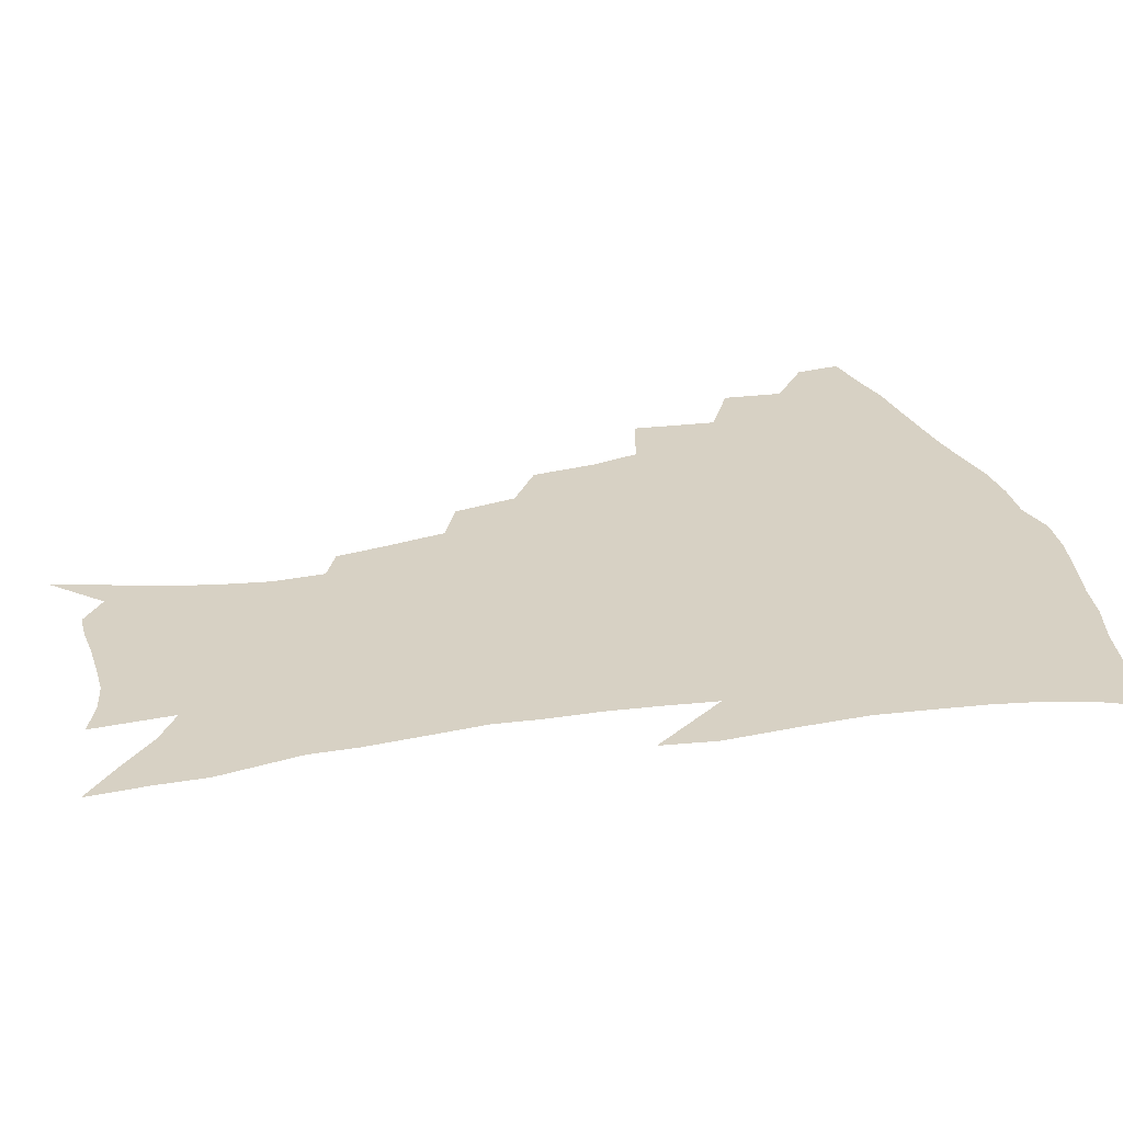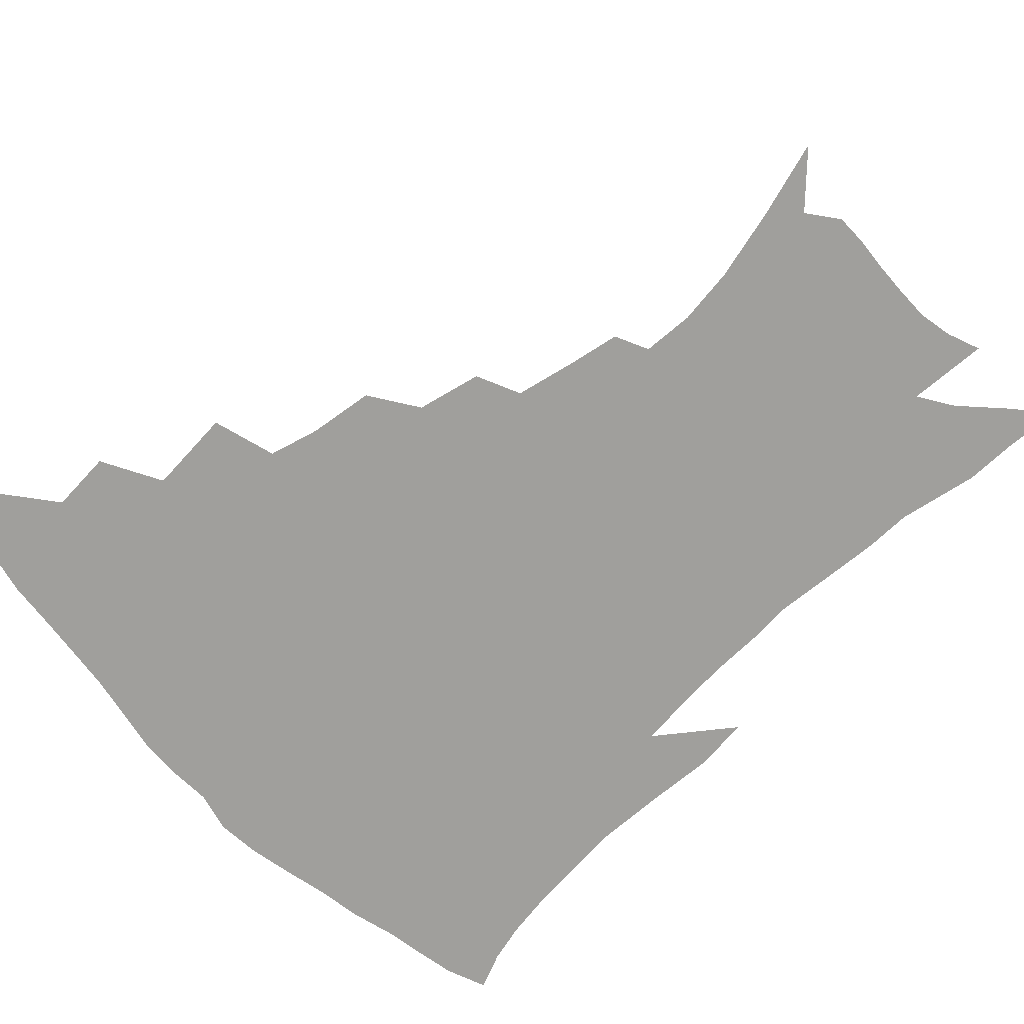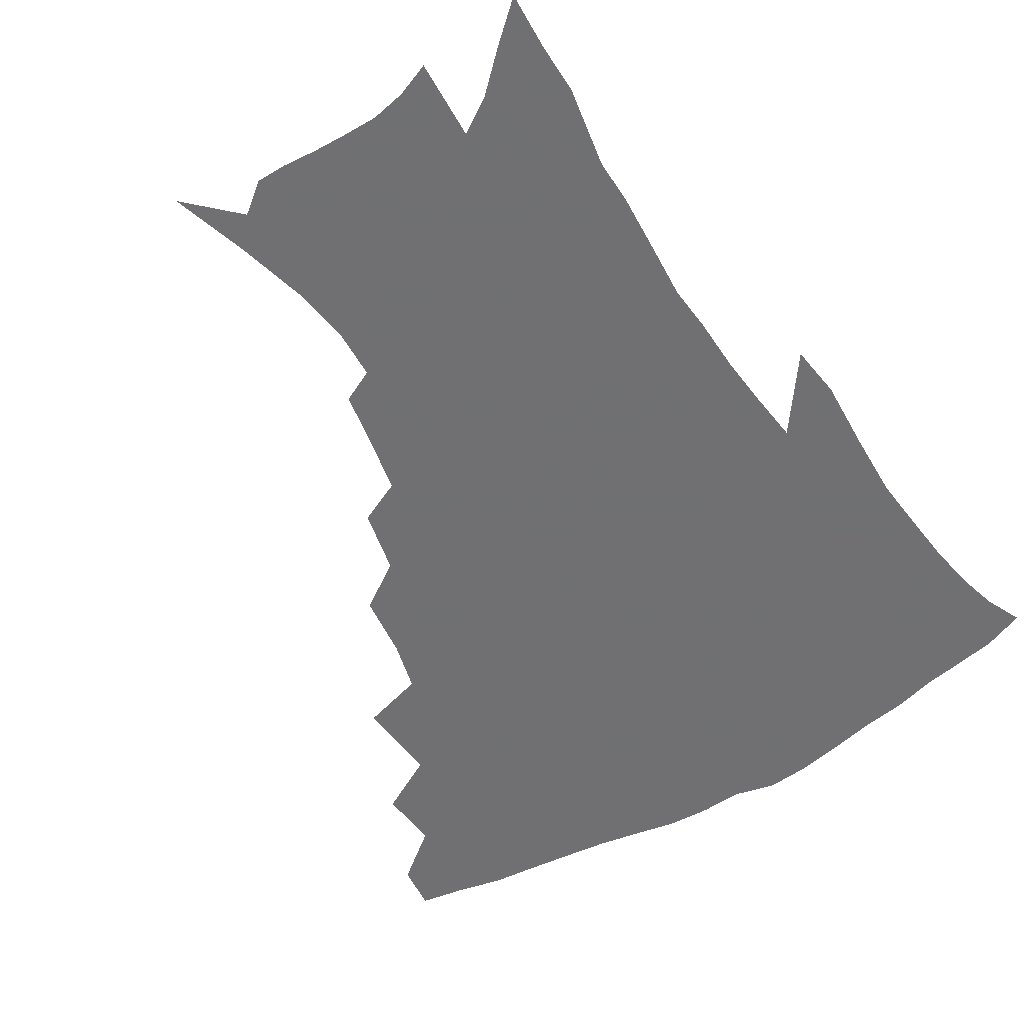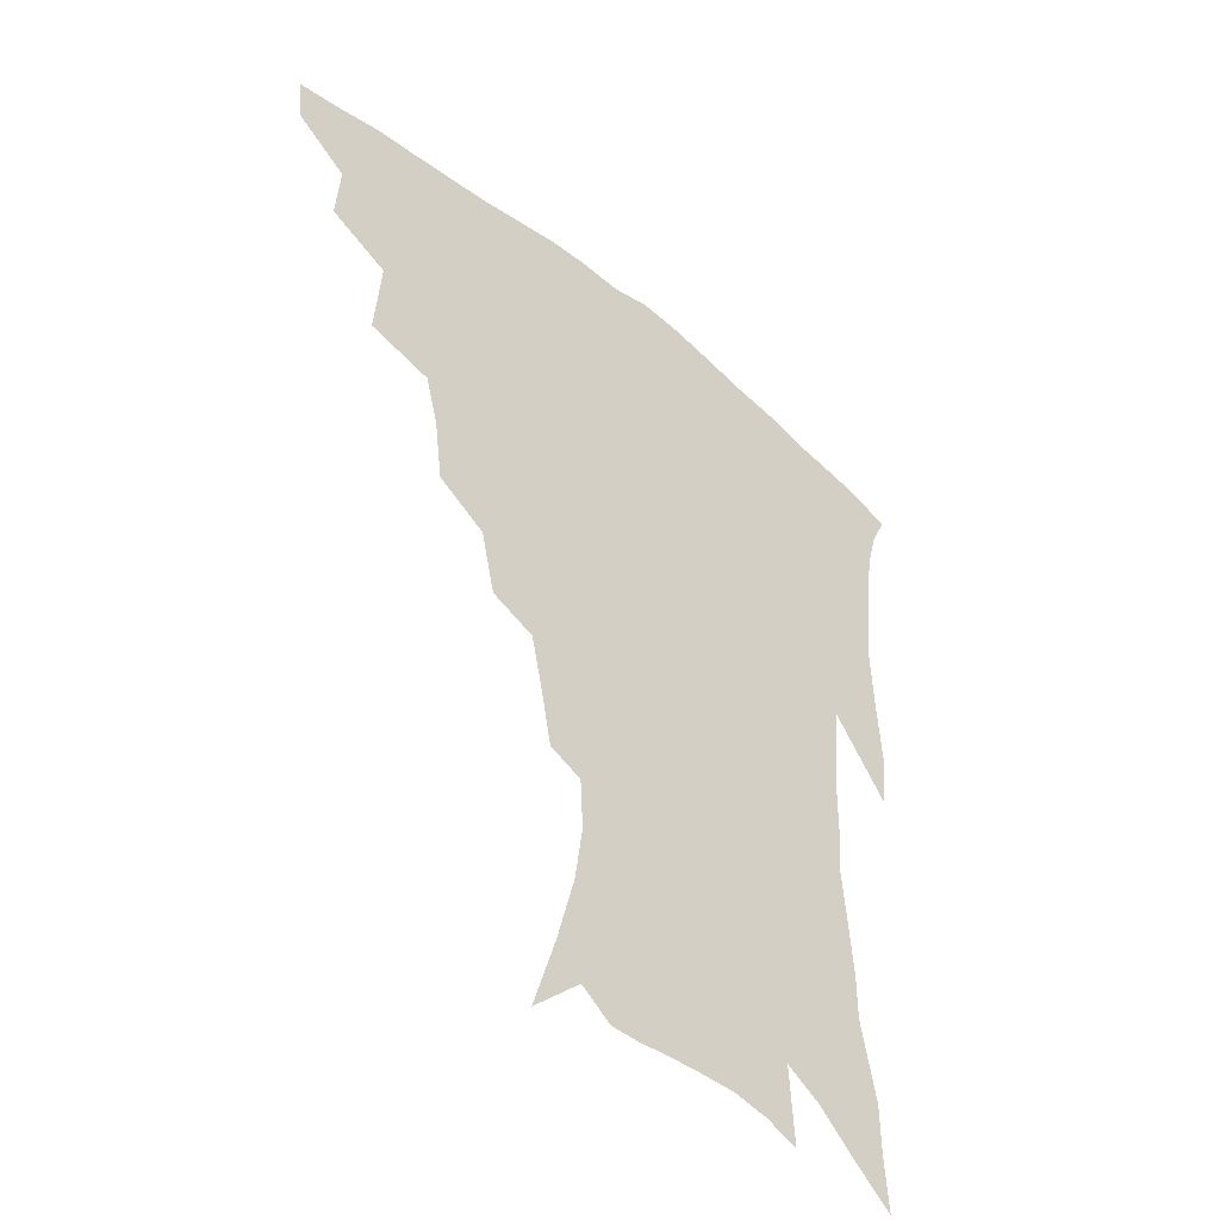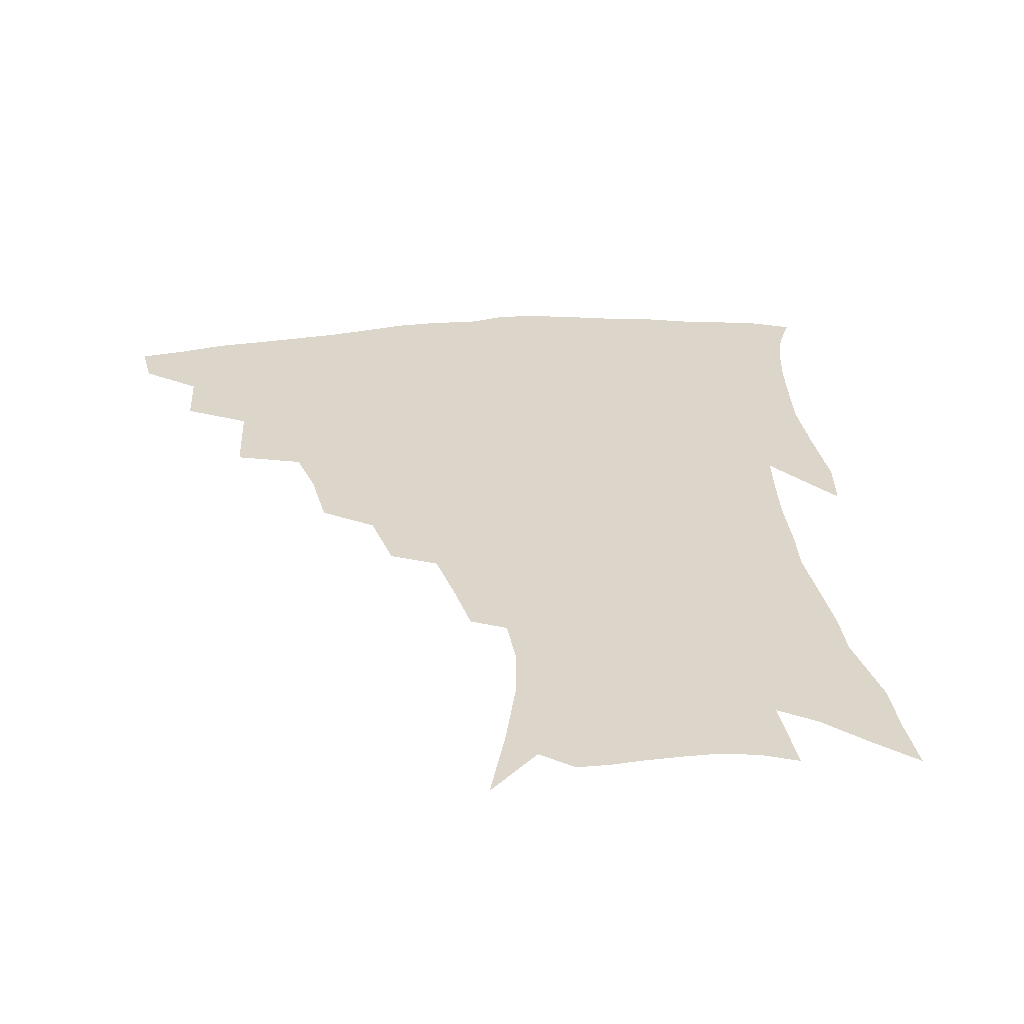
<metadata>
{"format":"obj","ext":"obj","renderer":"f3d","projection":"perspective","resolution":1024,"background":"white","views":[{"elev":27.1,"azim":75.2,"up":"+Z"},{"elev":-71.2,"azim":-46.7,"up":"+Z"},{"elev":-55.0,"azim":32.2,"up":"+Z"},{"elev":-46.6,"azim":-42.9,"up":"+Y"},{"elev":29.8,"azim":-7.0,"up":"+Z"}]}
</metadata>
<code>
v 439.4 411.3 0
v 437.5 427 0
v 455.6 376.7 0
v 457 397.4 0
v 456 414 0
v 453.1 429.7 0
v 473.7 336.8 0
v 475.9 365.6 0
v 475.6 385.2 0
v 473 400.7 0
v 470.9 416.4 0
v 468.4 433.1 0
v 502.6 291.8 0
v 499.8 313.5 0
v 495.2 330.6 0
v 493.4 352.6 0
v 492.8 372.7 0
v 491.2 389 0
v 488.5 403.7 0
v 485.9 418.9 0
v 483.8 434.6 0
v 523.9 259.1 0
v 519.1 280.8 0
v 514.7 299.3 0
v 514.9 328.8 0
v 510.1 340.9 0
v 509.6 361.4 0
v 507.5 376.5 0
v 505.4 391.3 0
v 503.5 405.9 0
v 501.5 420.4 0
v 498.9 436.3 0
v 546.4 214.5 0
v 543.2 231.8 0
v 538.9 252.2 0
v 534.4 273.5 0
v 530.6 292 0
v 528.7 314.3 0
v 527.4 334.7 0
v 524.3 347.6 0
v 524.2 366.3 0
v 521.9 379.7 0
v 519.9 393.8 0
v 517.8 408 0
v 515.8 422.7 0
v 513.7 438 0
v 542.2 122.6 0
v 550 148.7 0
v 556 172.6 0
v 558.6 191.8 0
v 557.7 209.1 0
v 555.2 228.7 0
v 551.8 245.1 0
v 548.4 264.7 0
v 545 282 0
v 543 303.6 0
v 540.9 320.2 0
v 539.5 337.5 0
v 538.3 353.4 0
v 537.4 368.5 0
v 535.9 382.2 0
v 533.6 395.8 0
v 532.2 409.9 0
v 530.1 424.6 0
v 528.1 440.7 0
v 558.6 138.8 0
v 564.9 164.2 0
v 567.8 185.1 0
v 567.3 200 0
v 566.2 219.6 0
v 564.1 239.3 0
v 561.2 254.9 0
v 558.2 271 0
v 556.1 290.5 0
v 554.5 309 0
v 553.3 326 0
v 552.2 341.6 0
v 551.4 356.4 0
v 551.4 371.9 0
v 549.9 384.2 0
v 548.1 397.4 0
v 546.6 411.3 0
v 544.3 427 0
v 542.2 443.5 0
v 569 130.9 0
v 572.1 149.5 0
v 576 172.8 0
v 577.1 191.9 0
v 576.5 209.7 0
v 575.1 227.6 0
v 573.1 245 0
v 570.8 261 0
v 568.8 279.5 0
v 567.3 297.6 0
v 565.8 312.4 0
v 565.1 329.2 0
v 564.6 344.5 0
v 563.8 358 0
v 563.7 372.8 0
v 562.8 385.4 0
v 561.7 398.4 0
v 561.2 411.8 0
v 559.5 426.3 0
v 556.6 444.3 0
v 578.9 130.9 0
v 583.8 157.8 0
v 585.7 178.3 0
v 585.6 193.3 0
v 585.3 217 0
v 583.9 229.9 0
v 582.2 248.2 0
v 580.5 265 0
v 579 282.8 0
v 578 300.7 0
v 577.5 317.4 0
v 576.4 329.6 0
v 576.4 345.8 0
v 576.3 359.6 0
v 576.2 373.4 0
v 575.8 386.2 0
v 575.4 399.1 0
v 574.8 412.4 0
v 573.4 427 0
v 571.3 443.5 0
v 590 131.9 0
v 593.8 160.5 0
v 594.8 181.1 0
v 594.6 197.4 0
v 594 216.7 0
v 592.8 231 0
v 591.5 251.6 0
v 590.3 269.1 0
v 589.3 285.6 0
v 588.7 301.5 0
v 588.4 319.3 0
v 588.4 333.6 0
v 588.6 348.3 0
v 588.7 361.2 0
v 589 374.2 0
v 589.2 386.8 0
v 589.1 399.5 0
v 588.5 412.7 0
v 587.1 428.2 0
v 585 446.9 0
v 601.5 132.4 0
v 603.6 161.4 0
v 604 182.4 0
v 603.7 203.3 0
v 603 218 0
v 602 235.2 0
v 600.8 253.1 0
v 600.1 269.9 0
v 599.5 286.9 0
v 599.2 303.3 0
v 599.3 319.6 0
v 599.6 333.2 0
v 600 347.8 0
v 600.5 360.6 0
v 601.3 374.3 0
v 602 387 0
v 602.3 399.6 0
v 601.9 413.2 0
v 601.2 427.8 0
v 599.4 445.7 0
v 613.1 132.5 0
v 613.5 160.8 0
v 613.2 182.1 0
v 613 199.5 0
v 612 218.1 0
v 611 237.6 0
v 610.2 255.4 0
v 610 269.3 0
v 609.6 287.3 0
v 609.7 302.9 0
v 610 319 0
v 610.7 334.2 0
v 611.4 347.4 0
v 612.3 361 0
v 613.4 374 0
v 614.6 386.8 0
v 615.3 399.1 0
v 615.9 412 0
v 615.4 426.8 0
v 614.7 442.6 0
v 624.5 130.3 0
v 623.7 157 0
v 622.9 178.5 0
v 622.2 197.2 0
v 621.1 217.5 0
v 620.2 236.4 0
v 619.9 252.4 0
v 619.6 269 0
v 619.8 284.4 0
v 620.1 300.4 0
v 620.8 315.6 0
v 621.4 332.6 0
v 622.5 346.8 0
v 623.8 359.7 0
v 625.1 373.4 0
v 626.7 386 0
v 628 398.2 0
v 629.4 410.8 0
v 630.3 424.1 0
v 630.2 439.1 0
v 635.7 125.9 0
v 634.2 152.7 0
v 632.9 174.4 0
v 631.6 194.9 0
v 630.4 214.6 0
v 629.5 233.4 0
v 629.7 248.1 0
v 629.2 266.8 0
v 629.9 281.3 0
v 630.5 297 0
v 631.4 312 0
v 632.2 329.5 0
v 633.3 345.4 0
v 635.1 357.5 0
v 636.8 370.6 0
v 638.6 384.6 0
v 641.1 397.3 0
v 642.9 408.9 0
v 644.2 421.6 0
v 644.4 437 0
v 645.9 145.2 0
v 643.9 166.7 0
v 642.5 186.6 0
v 640.3 209.1 0
v 639.7 226.5 0
v 639.8 242.1 0
v 639.6 259.8 0
v 640 276.3 0
v 640.5 293.5 0
v 641.6 310 0
v 643.2 324.8 0
v 644.5 340.7 0
v 646.1 355.6 0
v 648.1 368.9 0
v 650.3 382.6 0
v 652.7 395 0
v 654.9 407.1 0
v 657.3 419.5 0
v 659.5 432.9 0
v 658.9 132.8 0
v 655.7 157.4 0
v 653.5 179 0
v 651.7 199.1 0
v 650.6 217.5 0
v 650.1 234.9 0
v 650.3 251 0
v 650.2 269.4 0
v 650.9 286.7 0
v 652.4 302.8 0
v 654.2 318.4 0
v 655.7 335 0
v 657.1 351.8 0
v 659 367.2 0
v 661.6 379.9 0
v 664.2 392.9 0
v 667 404.6 0
v 669.9 416.7 0
v 672.9 430.5 0
v 671.7 121.5 0
v 670.5 140.7 0
v 670.4 157.5 0
v 665.3 184.6 0
v 665.3 200 0
v 663.9 218.6 0
v 662.3 238.5 0
v 663.4 253.6 0
v 663.7 271.8 0
v 664.9 289 0
v 666.7 306.5 0
v 667.6 325.8 0
v 669.6 342.3 0
v 671.2 359.1 0
v 673 374.8 0
v 675.4 389.5 0
v 678.8 401.7 0
v 681.8 413.6 0
v 686.1 428 0
v 685.8 281 0
v 687.8 299.1 0
v 686.3 323.1 0
v 685.4 345.6 0
v 686.9 363.3 0
v 688.4 380.9 0
v 690.9 397.1 0
v 694.3 410.2 0
v 699.7 422.6 0
f 4 5 1
f 1 5 2
f 5 6 2
f 8 9 3
f 3 9 4
f 9 10 4
f 4 10 5
f 10 11 5
f 5 11 6
f 11 12 6
f 15 16 7
f 7 16 8
f 16 17 8
f 8 17 9
f 17 18 9
f 9 18 10
f 18 19 10
f 10 19 11
f 19 20 11
f 11 20 12
f 20 21 12
f 23 24 13
f 13 24 14
f 24 25 14
f 14 25 15
f 25 26 15
f 15 26 16
f 26 27 16
f 16 27 17
f 27 28 17
f 17 28 18
f 28 29 18
f 18 29 19
f 29 30 19
f 19 30 20
f 30 31 20
f 20 31 21
f 31 32 21
f 35 36 22
f 22 36 23
f 36 37 23
f 23 37 24
f 37 38 24
f 24 38 25
f 38 39 25
f 25 39 26
f 39 40 26
f 26 40 27
f 40 41 27
f 27 41 28
f 41 42 28
f 28 42 29
f 42 43 29
f 29 43 30
f 43 44 30
f 30 44 31
f 44 45 31
f 31 45 32
f 45 46 32
f 51 52 33
f 33 52 34
f 52 53 34
f 34 53 35
f 53 54 35
f 35 54 36
f 54 55 36
f 36 55 37
f 55 56 37
f 37 56 38
f 56 57 38
f 38 57 39
f 57 58 39
f 39 58 40
f 58 59 40
f 40 59 41
f 59 60 41
f 41 60 42
f 60 61 42
f 42 61 43
f 61 62 43
f 43 62 44
f 62 63 44
f 44 63 45
f 63 64 45
f 45 64 46
f 64 65 46
f 47 66 48
f 66 67 48
f 48 67 49
f 67 68 49
f 49 68 50
f 68 69 50
f 50 69 51
f 69 70 51
f 51 70 52
f 70 71 52
f 52 71 53
f 71 72 53
f 53 72 54
f 72 73 54
f 54 73 55
f 73 74 55
f 55 74 56
f 74 75 56
f 56 75 57
f 75 76 57
f 57 76 58
f 76 77 58
f 58 77 59
f 77 78 59
f 59 78 60
f 78 79 60
f 60 79 61
f 79 80 61
f 61 80 62
f 80 81 62
f 62 81 63
f 81 82 63
f 63 82 64
f 82 83 64
f 64 83 65
f 83 84 65
f 85 86 66
f 66 86 67
f 86 87 67
f 67 87 68
f 87 88 68
f 68 88 69
f 88 89 69
f 69 89 70
f 89 90 70
f 70 90 71
f 90 91 71
f 71 91 72
f 91 92 72
f 72 92 73
f 92 93 73
f 73 93 74
f 93 94 74
f 74 94 75
f 94 95 75
f 75 95 76
f 95 96 76
f 76 96 77
f 96 97 77
f 77 97 78
f 97 98 78
f 78 98 79
f 98 99 79
f 79 99 80
f 99 100 80
f 80 100 81
f 100 101 81
f 81 101 82
f 101 102 82
f 82 102 83
f 102 103 83
f 83 103 84
f 103 104 84
f 85 105 86
f 105 106 86
f 86 106 87
f 106 107 87
f 87 107 88
f 107 108 88
f 88 108 89
f 108 109 89
f 89 109 90
f 109 110 90
f 90 110 91
f 110 111 91
f 91 111 92
f 111 112 92
f 92 112 93
f 112 113 93
f 93 113 94
f 113 114 94
f 94 114 95
f 114 115 95
f 95 115 96
f 115 116 96
f 96 116 97
f 116 117 97
f 97 117 98
f 117 118 98
f 98 118 99
f 118 119 99
f 99 119 100
f 119 120 100
f 100 120 101
f 120 121 101
f 101 121 102
f 121 122 102
f 102 122 103
f 122 123 103
f 103 123 104
f 123 124 104
f 105 125 106
f 125 126 106
f 106 126 107
f 126 127 107
f 107 127 108
f 127 128 108
f 108 128 109
f 128 129 109
f 109 129 110
f 129 130 110
f 110 130 111
f 130 131 111
f 111 131 112
f 131 132 112
f 112 132 113
f 132 133 113
f 113 133 114
f 133 134 114
f 114 134 115
f 134 135 115
f 115 135 116
f 135 136 116
f 116 136 117
f 136 137 117
f 117 137 118
f 137 138 118
f 118 138 119
f 138 139 119
f 119 139 120
f 139 140 120
f 120 140 121
f 140 141 121
f 121 141 122
f 141 142 122
f 122 142 123
f 142 143 123
f 123 143 124
f 143 144 124
f 125 145 126
f 145 146 126
f 126 146 127
f 146 147 127
f 127 147 128
f 147 148 128
f 128 148 129
f 148 149 129
f 129 149 130
f 149 150 130
f 130 150 131
f 150 151 131
f 131 151 132
f 151 152 132
f 132 152 133
f 152 153 133
f 133 153 134
f 153 154 134
f 134 154 135
f 154 155 135
f 135 155 136
f 155 156 136
f 136 156 137
f 156 157 137
f 137 157 138
f 157 158 138
f 138 158 139
f 158 159 139
f 139 159 140
f 159 160 140
f 140 160 141
f 160 161 141
f 141 161 142
f 161 162 142
f 142 162 143
f 162 163 143
f 143 163 144
f 163 164 144
f 145 165 146
f 165 166 146
f 146 166 147
f 166 167 147
f 147 167 148
f 167 168 148
f 148 168 149
f 168 169 149
f 149 169 150
f 169 170 150
f 150 170 151
f 170 171 151
f 151 171 152
f 171 172 152
f 152 172 153
f 172 173 153
f 153 173 154
f 173 174 154
f 154 174 155
f 174 175 155
f 155 175 156
f 175 176 156
f 156 176 157
f 176 177 157
f 157 177 158
f 177 178 158
f 158 178 159
f 178 179 159
f 159 179 160
f 179 180 160
f 160 180 161
f 180 181 161
f 161 181 162
f 181 182 162
f 162 182 163
f 182 183 163
f 163 183 164
f 183 184 164
f 165 185 166
f 185 186 166
f 166 186 167
f 186 187 167
f 167 187 168
f 187 188 168
f 168 188 169
f 188 189 169
f 169 189 170
f 189 190 170
f 170 190 171
f 190 191 171
f 171 191 172
f 191 192 172
f 172 192 173
f 192 193 173
f 173 193 174
f 193 194 174
f 174 194 175
f 194 195 175
f 175 195 176
f 195 196 176
f 176 196 177
f 196 197 177
f 177 197 178
f 197 198 178
f 178 198 179
f 198 199 179
f 179 199 180
f 199 200 180
f 180 200 181
f 200 201 181
f 181 201 182
f 201 202 182
f 182 202 183
f 202 203 183
f 183 203 184
f 203 204 184
f 185 205 186
f 205 206 186
f 186 206 187
f 206 207 187
f 187 207 188
f 207 208 188
f 188 208 189
f 208 209 189
f 189 209 190
f 209 210 190
f 190 210 191
f 210 211 191
f 191 211 192
f 211 212 192
f 192 212 193
f 212 213 193
f 193 213 194
f 213 214 194
f 194 214 195
f 214 215 195
f 195 215 196
f 215 216 196
f 196 216 197
f 216 217 197
f 197 217 198
f 217 218 198
f 198 218 199
f 218 219 199
f 199 219 200
f 219 220 200
f 200 220 201
f 220 221 201
f 201 221 202
f 221 222 202
f 202 222 203
f 222 223 203
f 203 223 204
f 223 224 204
f 206 225 207
f 225 226 207
f 207 226 208
f 226 227 208
f 208 227 209
f 227 228 209
f 209 228 210
f 228 229 210
f 210 229 211
f 229 230 211
f 211 230 212
f 230 231 212
f 212 231 213
f 231 232 213
f 213 232 214
f 232 233 214
f 214 233 215
f 233 234 215
f 215 234 216
f 234 235 216
f 216 235 217
f 235 236 217
f 217 236 218
f 236 237 218
f 218 237 219
f 237 238 219
f 219 238 220
f 238 239 220
f 220 239 221
f 239 240 221
f 221 240 222
f 240 241 222
f 222 241 223
f 241 242 223
f 223 242 224
f 242 243 224
f 225 244 226
f 244 245 226
f 226 245 227
f 245 246 227
f 227 246 228
f 246 247 228
f 228 247 229
f 247 248 229
f 229 248 230
f 248 249 230
f 230 249 231
f 249 250 231
f 231 250 232
f 250 251 232
f 232 251 233
f 251 252 233
f 233 252 234
f 252 253 234
f 234 253 235
f 253 254 235
f 235 254 236
f 254 255 236
f 236 255 237
f 255 256 237
f 237 256 238
f 256 257 238
f 238 257 239
f 257 258 239
f 239 258 240
f 258 259 240
f 240 259 241
f 259 260 241
f 241 260 242
f 260 261 242
f 242 261 243
f 261 262 243
f 244 263 245
f 263 264 245
f 245 264 246
f 264 265 246
f 246 265 247
f 265 266 247
f 247 266 248
f 266 267 248
f 248 267 249
f 267 268 249
f 249 268 250
f 268 269 250
f 250 269 251
f 269 270 251
f 251 270 252
f 270 271 252
f 252 271 253
f 271 272 253
f 253 272 254
f 272 273 254
f 254 273 255
f 273 274 255
f 255 274 256
f 274 275 256
f 256 275 257
f 275 276 257
f 257 276 258
f 276 277 258
f 258 277 259
f 277 278 259
f 259 278 260
f 278 279 260
f 260 279 261
f 279 280 261
f 261 280 262
f 280 281 262
f 273 282 274
f 282 283 274
f 274 283 275
f 283 284 275
f 275 284 276
f 284 285 276
f 276 285 277
f 285 286 277
f 277 286 278
f 286 287 278
f 278 287 279
f 287 288 279
f 279 288 280
f 288 289 280
f 280 289 281
f 289 290 281

</code>
